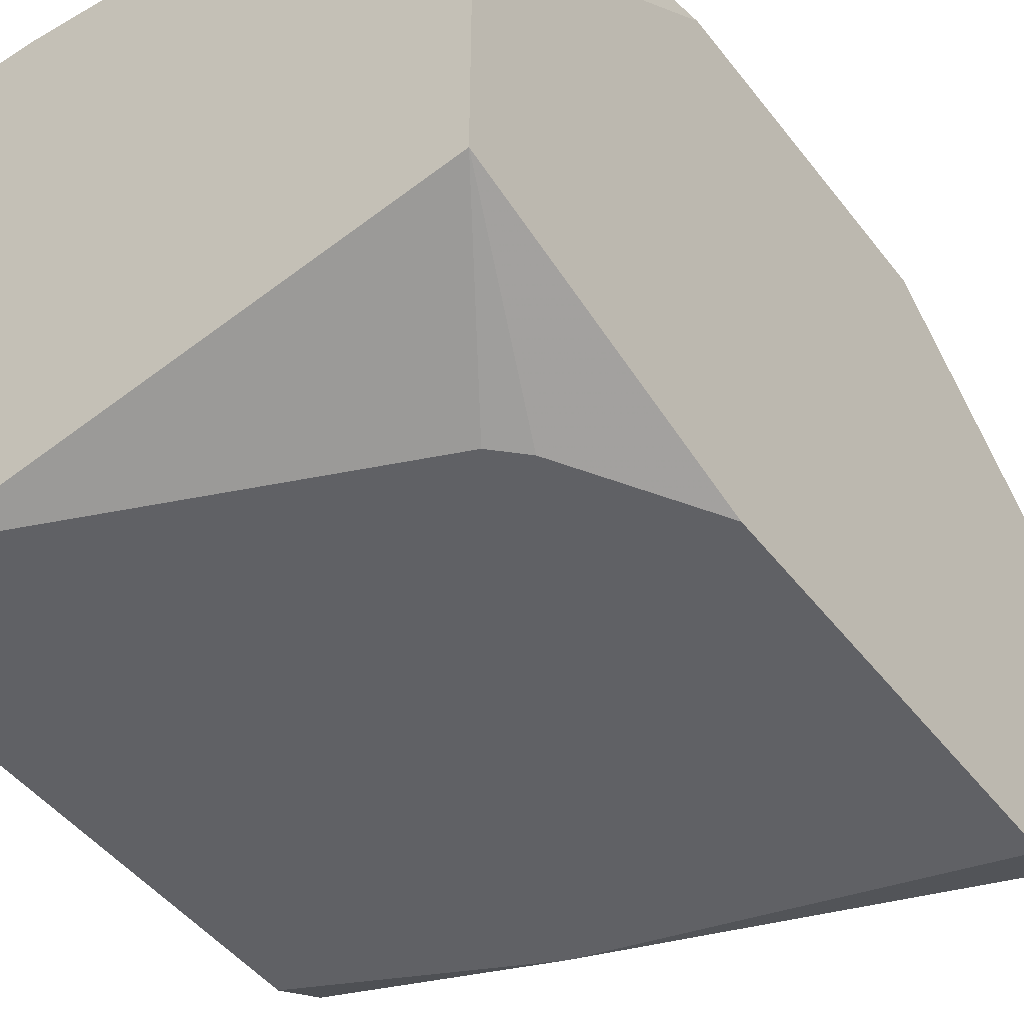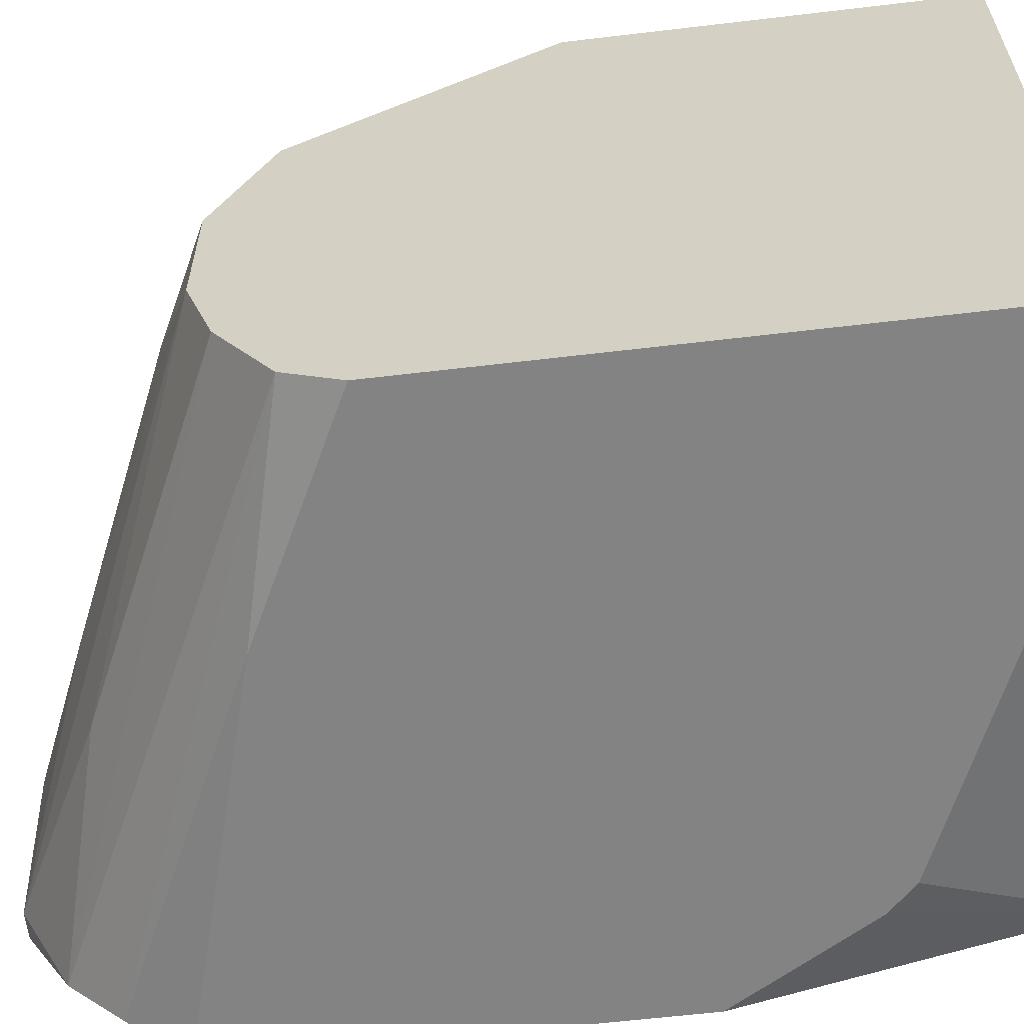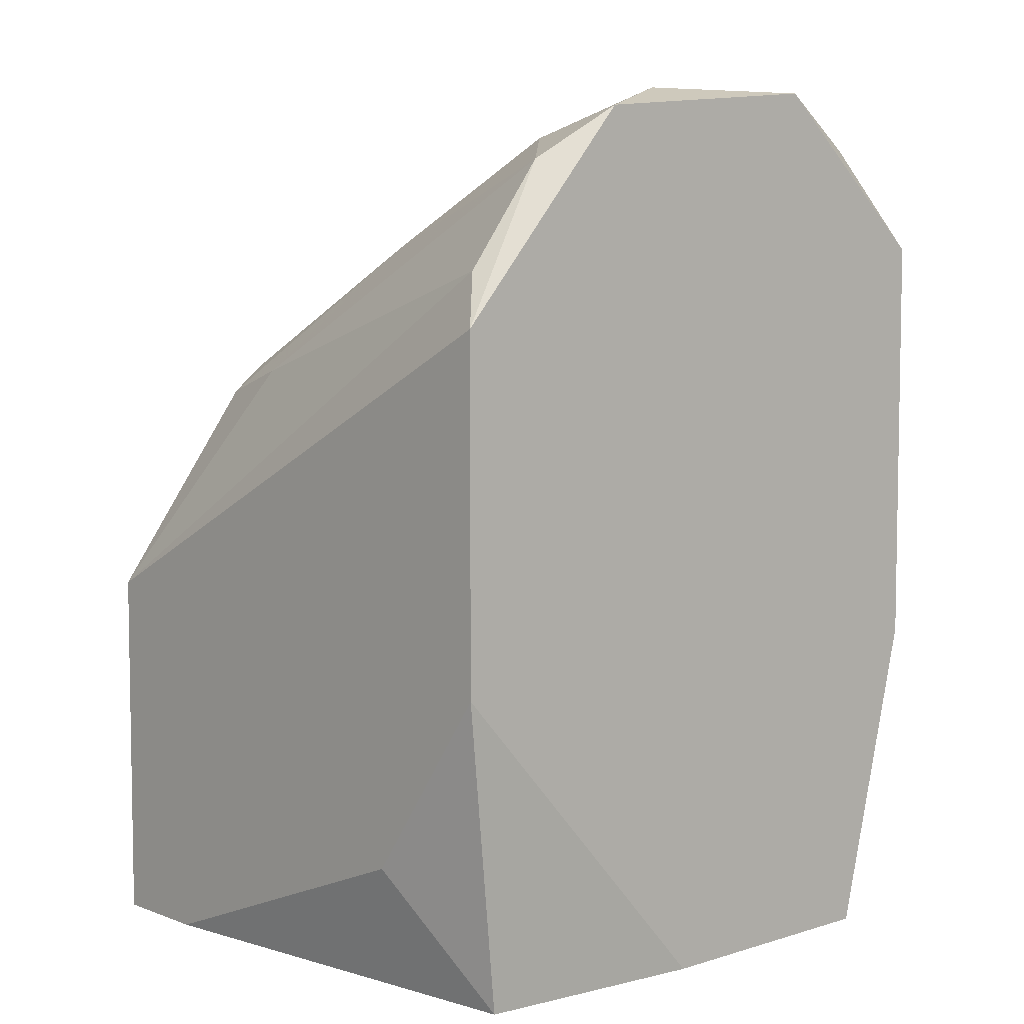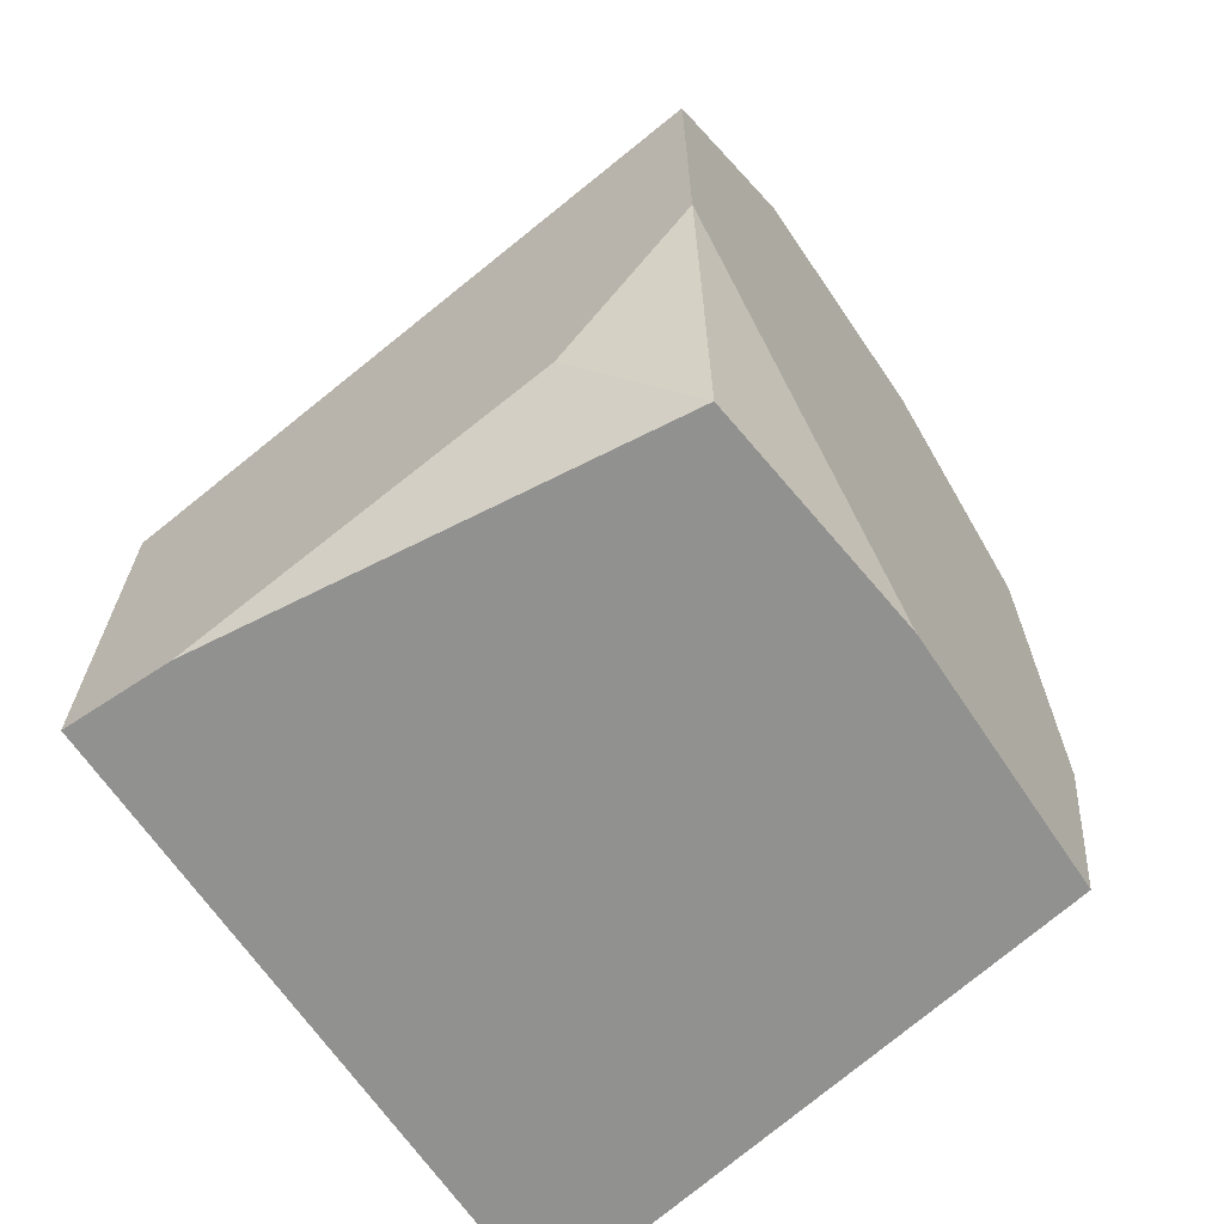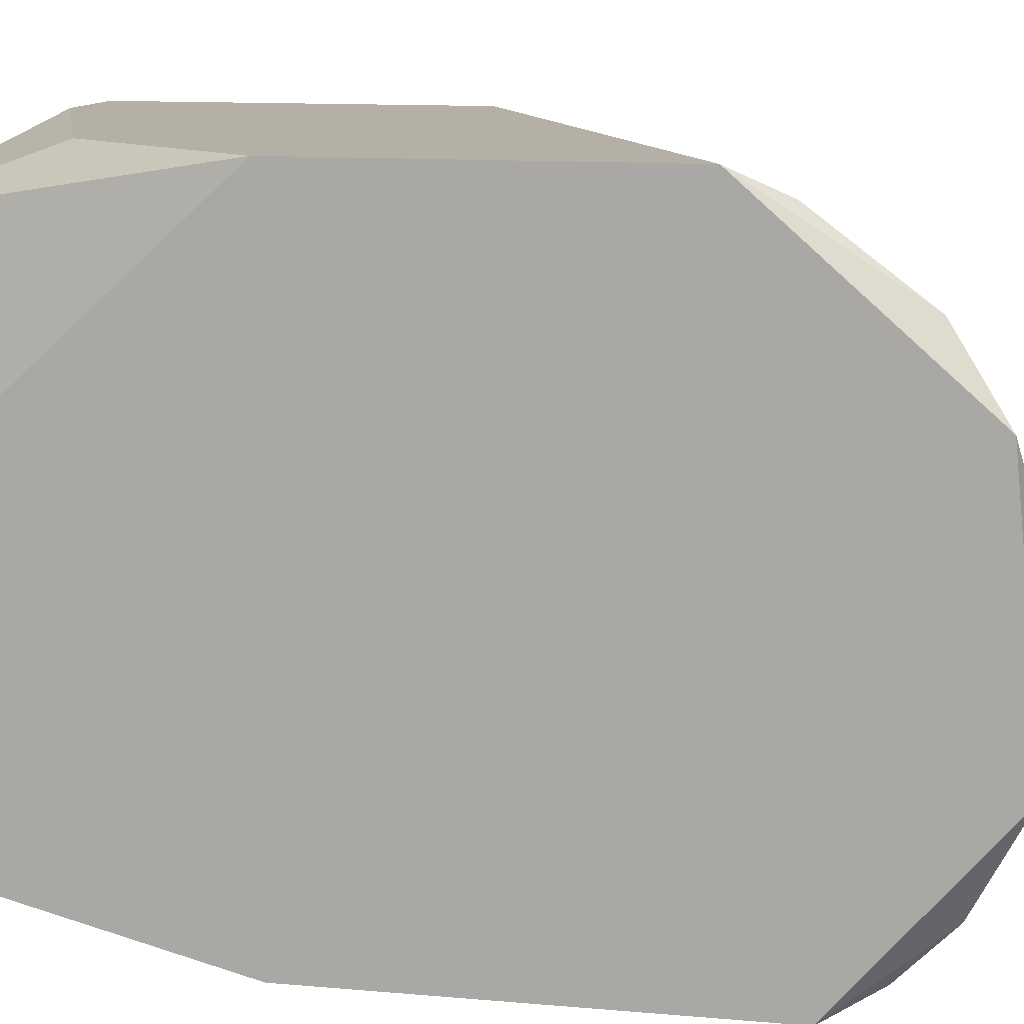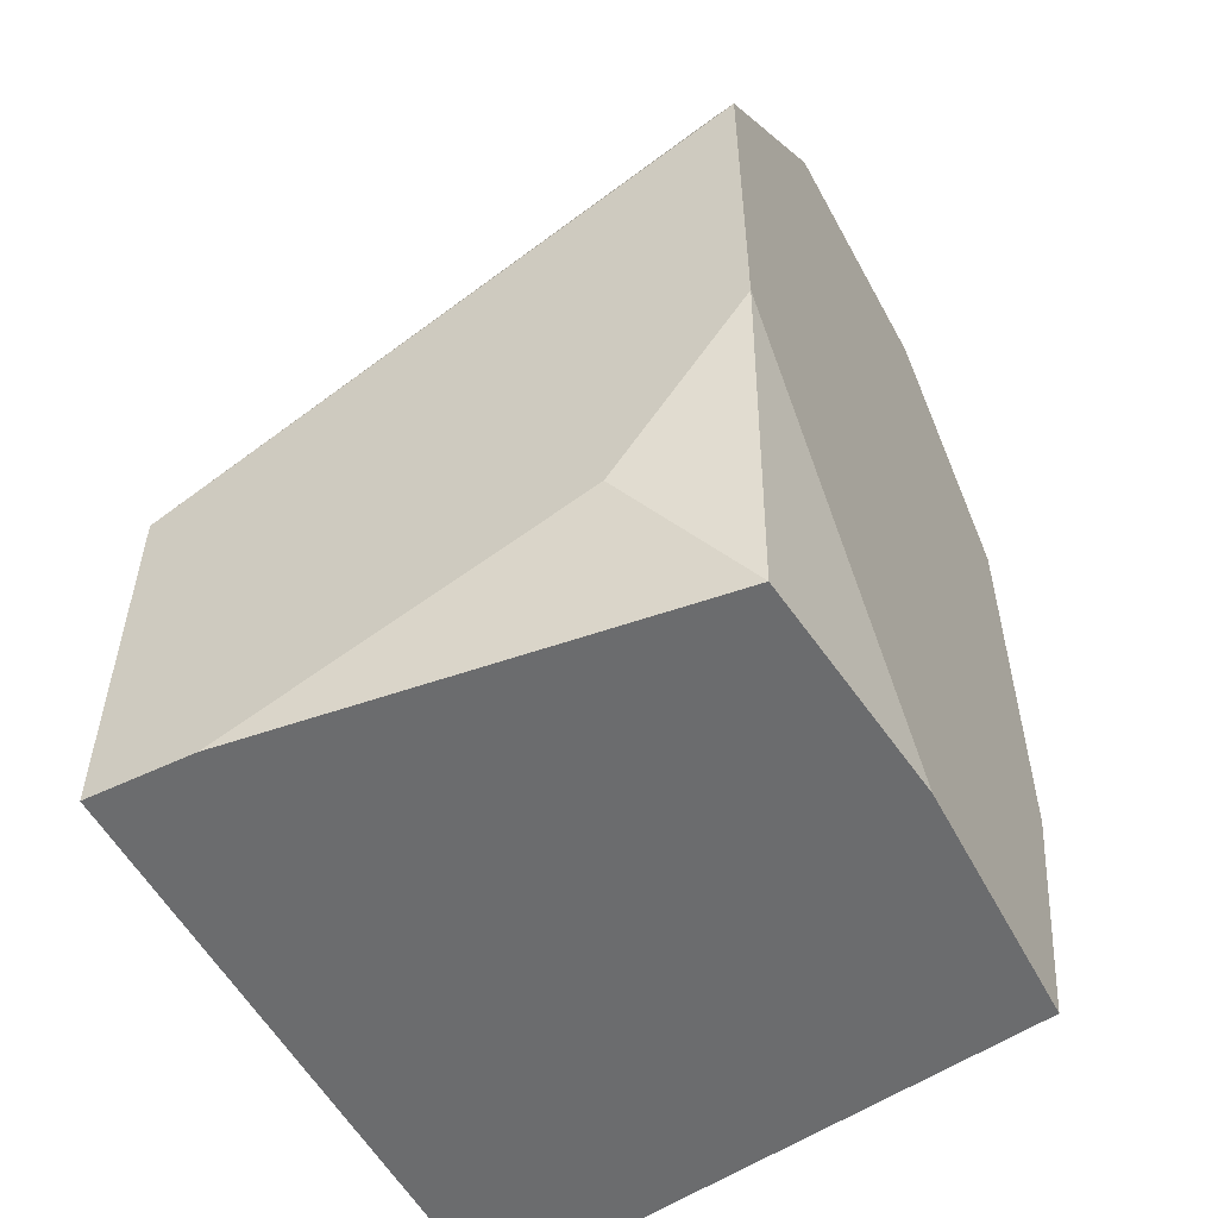
<metadata>
{"format":"obj","ext":"obj","renderer":"f3d","projection":"perspective","resolution":1024,"background":"white","views":[{"elev":-47.9,"azim":-144.1,"up":"+Y"},{"elev":-61.1,"azim":96.9,"up":"+Y"},{"elev":5.9,"azim":-132.4,"up":"+Z"},{"elev":-65.9,"azim":-146.3,"up":"+Z"},{"elev":11.7,"azim":-77.9,"up":"+Y"},{"elev":-53.6,"azim":-152.8,"up":"+Z"}]}
</metadata>
<code>
v 0.003794 0.01279 0.02886
v -0.001989 0.007013 0.0358
v -0.01586 0.004698 0.00227
v -0.01586 -0.002234 0.04159
v -0.01586 0.009325 0.04043
v -0.01586 -0.01033 0.03465
v -0.01586 -0.01033 0.01615
v -0.01586 0.01742 0.03118
v -0.01586 0.01742 0.01615
v -0.01586 -0.006864 0.00227
v 0.004949 0.003544 0.03349
v 0.004949 -0.01033 0.00227
v 0.004949 0.01742 0.00227
v 0.008418 0.01164 0.02771
v -0.005452 -0.004546 0.03696
v -0.005452 0.001235 0.03812
v -0.01471 -0.002234 0.04159
v -0.01471 -0.009176 0.03696
v -0.01471 0.01279 0.03812
v -0.01471 0.01626 0.03349
v -0.01471 -0.006864 0.03927
v -0.01471 0.01511 0.00227
v -0.01124 0.009325 0.03927
v -0.01124 -0.01033 0.009209
v 0.009576 -0.005706 0.03002
v 0.009576 -0.002234 0.03118
v 0.009576 0.003544 0.03118
v 0.009576 0.009325 0.02886
v 0.009576 -0.009176 0.02771
v 0.009576 -0.01033 0.0254
v 0.009576 -0.01033 0.00227
v 0.009576 0.01742 0.01846
v 0.009576 0.01742 0.00227
v -0.01355 0.004698 0.04159
v -0.01008 0.01742 0.008054
v -0.003144 0.01048 0.03465
v 0.000325 -0.01033 0.03002
v -0.01239 -0.01033 0.01037
f 38 10 24
f 31 12 33
f 33 12 22
f 12 31 6
f 31 33 25
f 22 12 10
f 6 8 10
f 33 8 32
f 25 33 32
f 8 6 4
f 6 31 30
f 31 25 30
f 25 32 28
f 12 6 38
f 8 33 9
f 10 8 9
f 4 6 21
f 25 28 26
f 9 33 35
f 22 9 35
f 28 2 27
f 26 28 27
f 6 10 7
f 38 6 7
f 10 38 7
f 32 8 20
f 8 19 20
f 1 32 20
f 19 1 20
f 8 4 5
f 19 8 5
f 4 34 5
f 22 10 3
f 9 22 3
f 10 9 3
f 6 30 37
f 34 4 17
f 4 21 17
f 34 2 23
f 19 5 23
f 5 34 23
f 30 25 29
f 25 21 29
f 37 30 29
f 28 32 14
f 32 1 14
f 34 17 16
f 17 26 16
f 33 22 13
f 35 33 13
f 22 35 13
f 21 6 18
f 6 37 18
f 29 21 18
f 37 29 18
f 2 34 11
f 27 2 11
f 26 27 11
f 34 16 11
f 16 26 11
f 21 25 15
f 25 26 15
f 17 21 15
f 26 17 15
f 2 28 36
f 1 19 36
f 23 2 36
f 19 23 36
f 28 14 36
f 14 1 36
f 10 12 24
f 12 38 24

</code>
